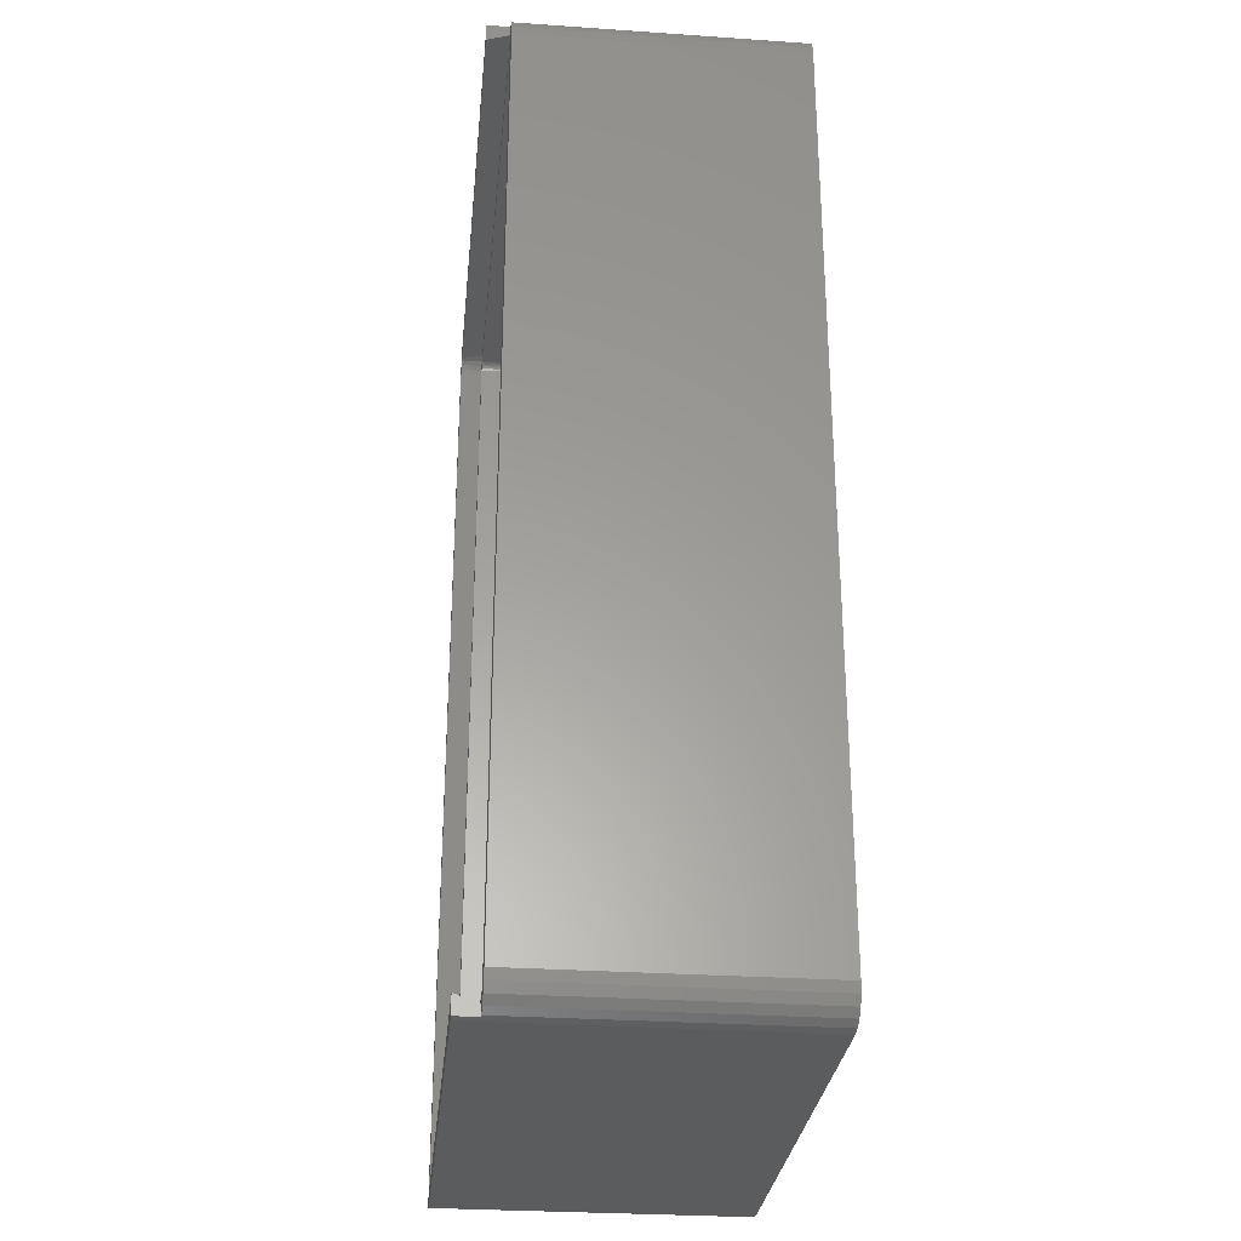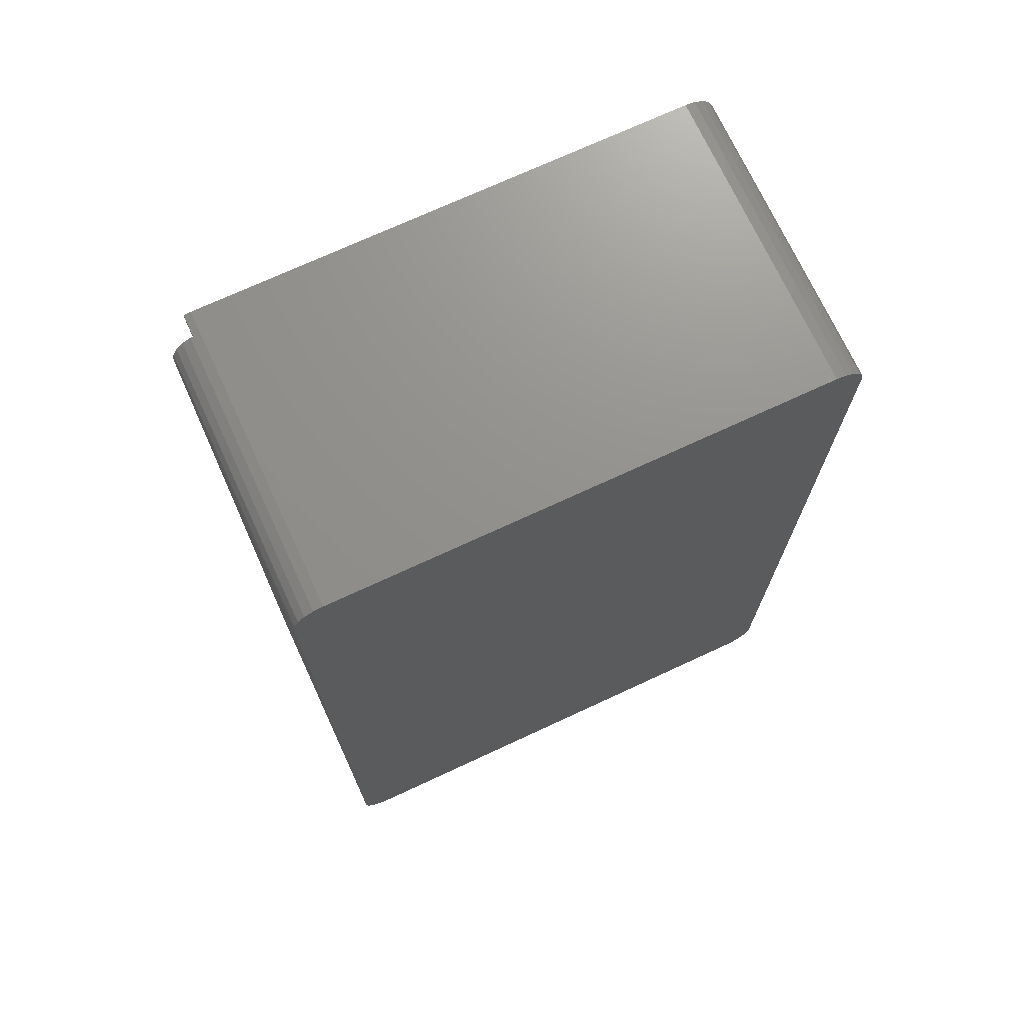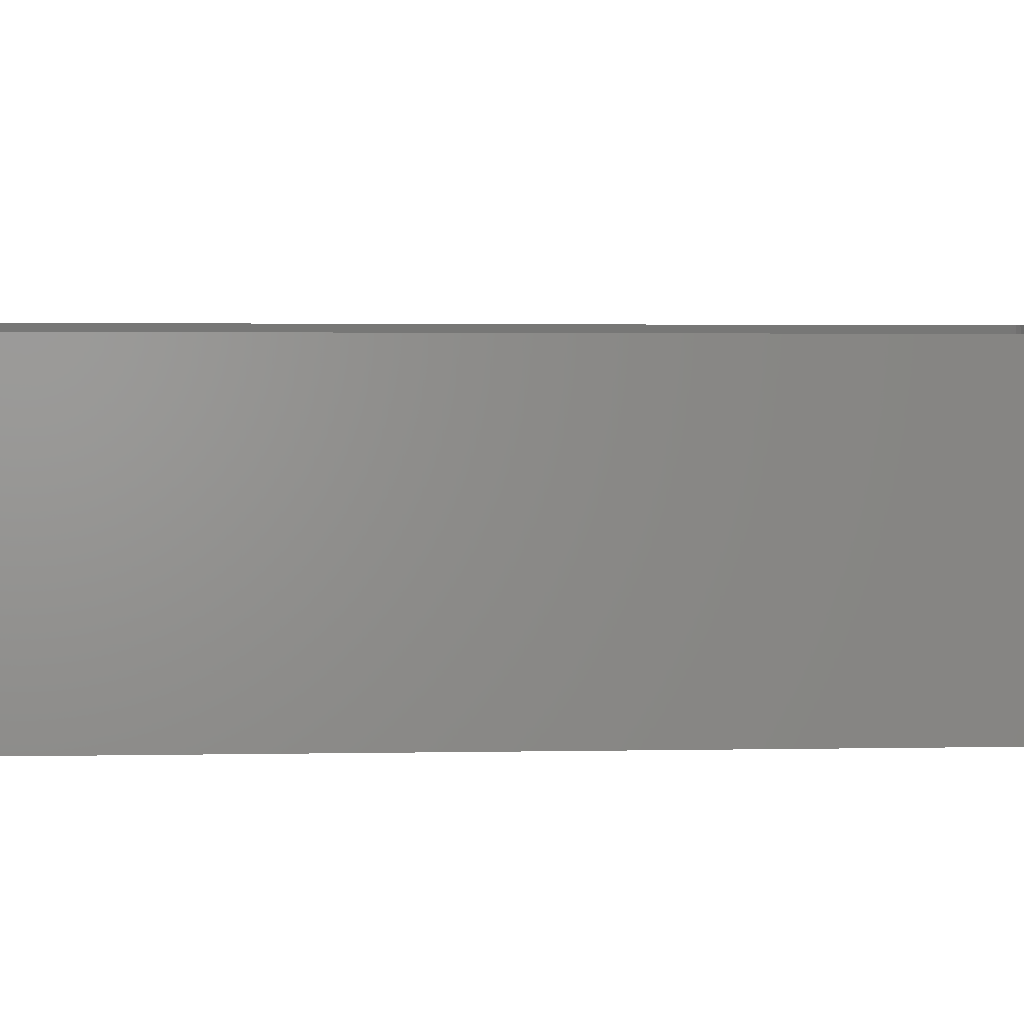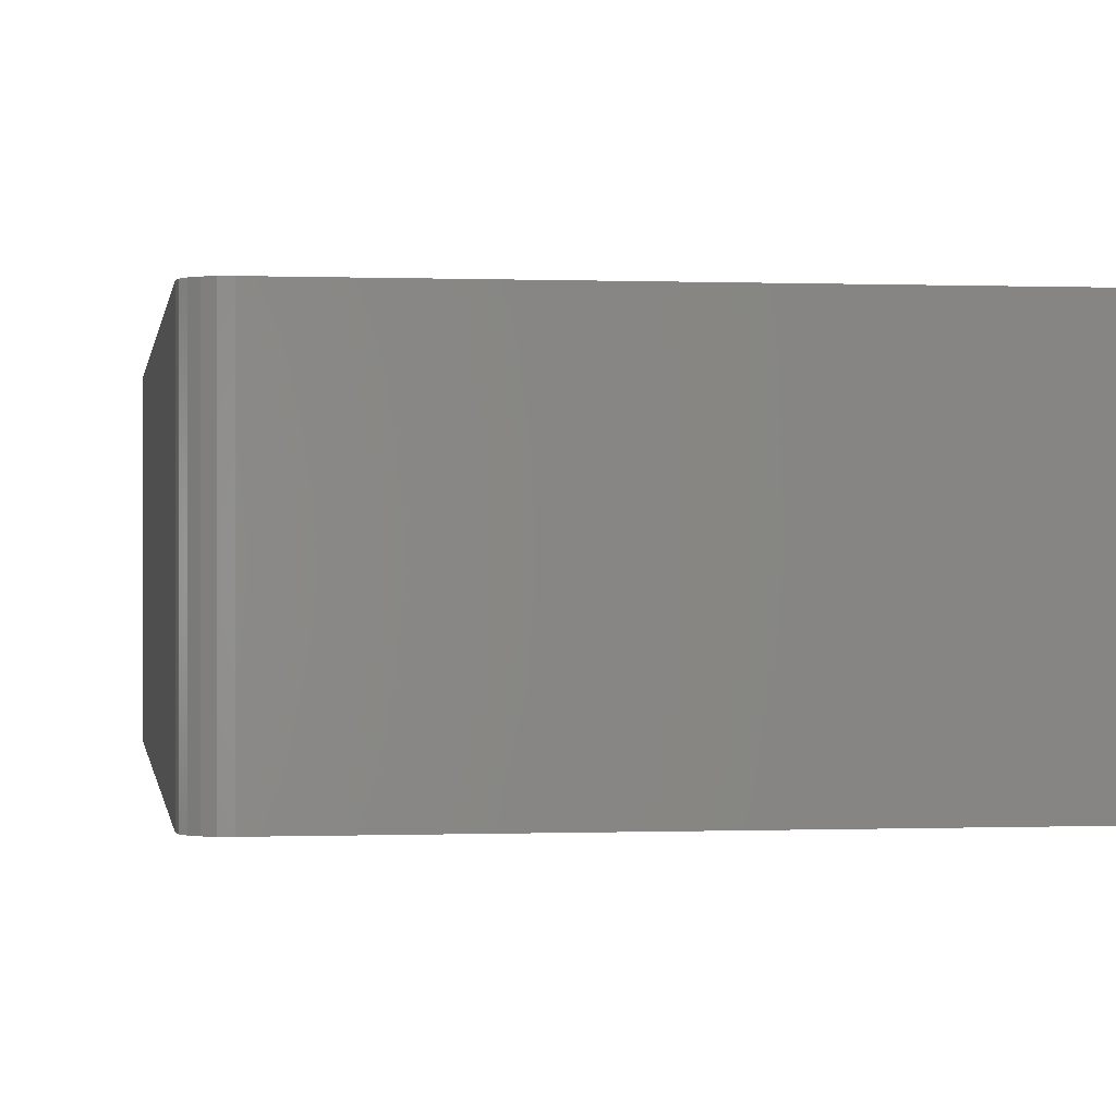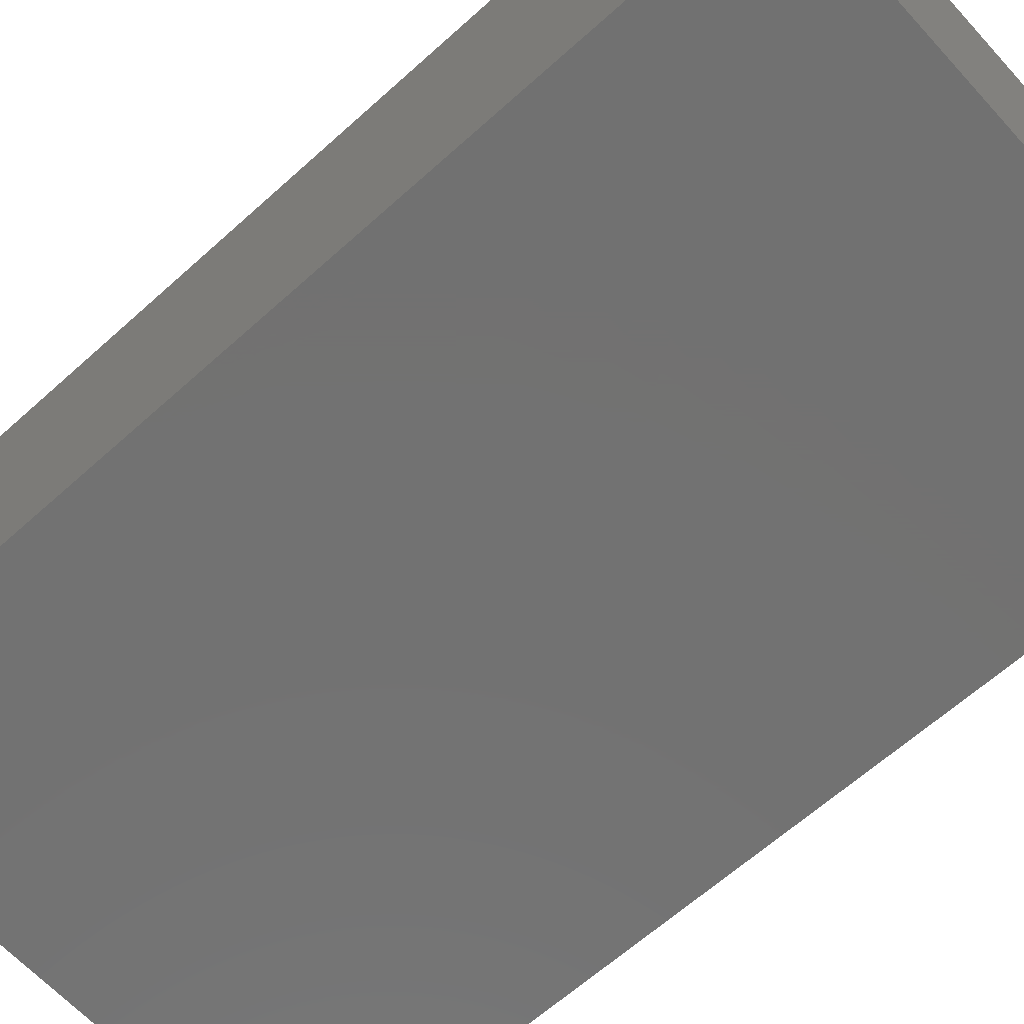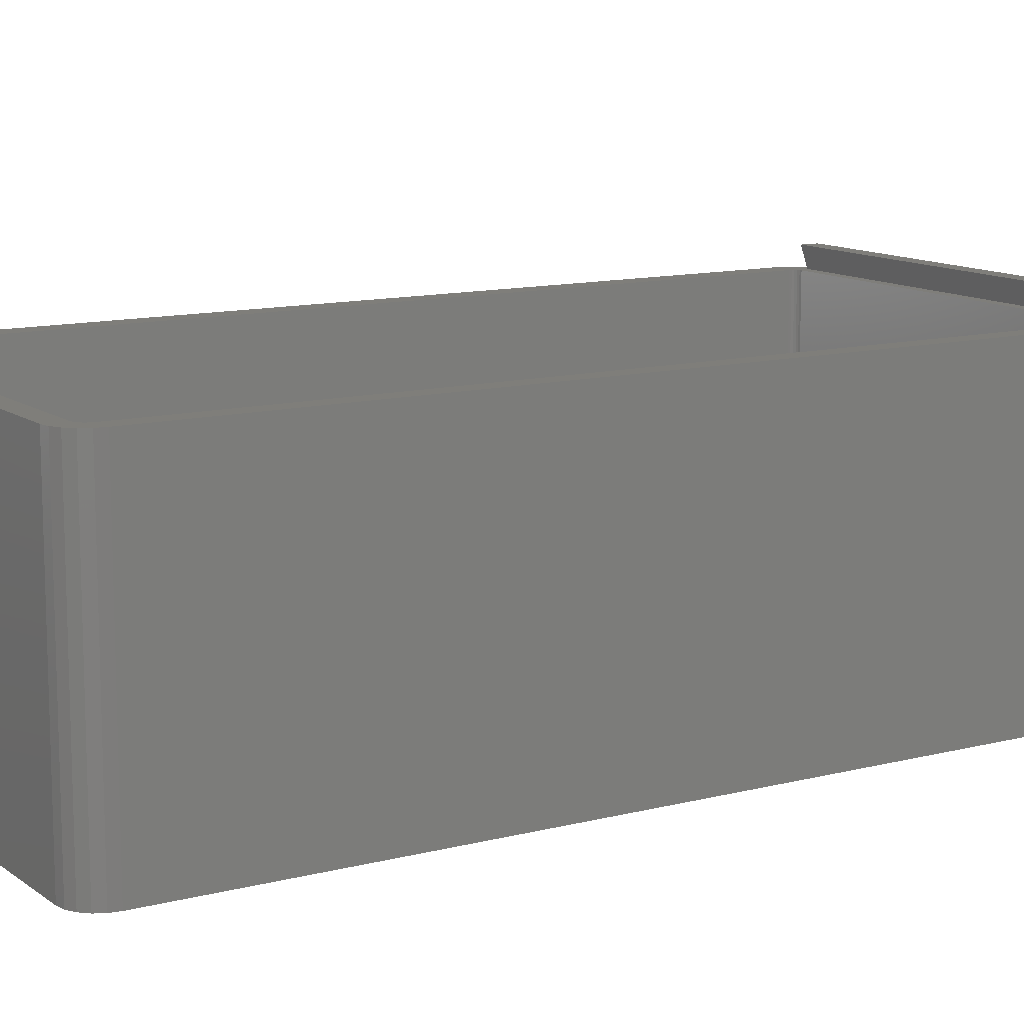
<metadata>
{"format":"stl","ext":"stl","renderer":"f3d","projection":"perspective","resolution":1024,"background":"white","views":[{"elev":-29.3,"azim":84.2,"up":"+Y"},{"elev":72.1,"azim":155.1,"up":"+Y"},{"elev":1.9,"azim":85.3,"up":"+Z"},{"elev":-0.1,"azim":-8.5,"up":"+Z"},{"elev":-63.8,"azim":132.3,"up":"+Z"},{"elev":11.8,"azim":-121.7,"up":"+Z"}]}
</metadata>
<code>
# stl→obj: 132 verts, 260 faces
v 0 4 39
v 0.1958 2.764 0
v 0.1958 2.764 39
v 0 4 0
v 0 121.1 39
v 0 121.1 0
v 0.1958 122.3 0
v 0.7639 123.5 0
v 0.7639 1.649 0
v 1.649 124.3 0
v 1.649 0.7639 0
v 2.764 124.9 0
v 2.764 0.1958 0
v 4 125.1 0
v 4 0 0
v 68.1 125.1 0
v 68.1 0 0
v 69.34 124.9 0
v 69.34 0.1958 0
v 70.45 124.3 0
v 70.45 0.7639 0
v 71.34 123.5 0
v 71.34 1.649 0
v 71.9 122.3 0
v 71.9 2.764 0
v 72.1 121.1 0
v 72.1 4 0
v 0.1958 122.3 39
v 69.34 0.1958 36.1
v 69 1.5 36.1
v 69 0.1425 36.1
v 69.05 3.691 36.1
v 69.1 4 36.1
v 69.1 121.1 36.1
v 2.531 123.1 36.1
v 3 121.1 36.1
v 3.227 123.5 36.1
v 3 4 36.1
v 3.049 121.4 36.1
v 3.191 121.7 36.1
v 3.412 121.9 36.1
v 4 123.6 36.1
v 3.691 122.1 36.1
v 4 122.1 36.1
v 68.1 122.1 36.1
v 69 123.6 36.1
v 68.41 122.1 36.1
v 68.69 121.9 36.1
v 68.91 121.7 36.1
v 69.05 121.4 36.1
v 69 125 36.1
v 69.34 124.9 36.1
v 70.45 0.7639 36.1
v 70.45 124.3 36.1
v 71.34 1.649 36.1
v 71.34 123.5 36.1
v 71.9 2.764 36.1
v 71.9 122.3 36.1
v 72.1 4 36.1
v 72.1 121.1 36.1
v 1.622 3.227 36.1
v 1.5 121.1 36.1
v 1.5 4 36.1
v 1.622 121.9 36.1
v 1.977 2.531 36.1
v 1.977 122.6 36.1
v 2.531 1.977 36.1
v 3.227 1.622 36.1
v 3.049 3.691 36.1
v 3.191 3.412 36.1
v 3.412 3.191 36.1
v 4 1.5 36.1
v 3.691 3.049 36.1
v 4 3 36.1
v 68.1 3 36.1
v 68.41 3.049 36.1
v 68.69 3.191 36.1
v 68.91 3.412 36.1
v 3.049 121.4 3
v 3 121.1 3
v 3 4 3
v 3.049 3.691 3
v 3.191 3.412 3
v 3.412 3.191 3
v 3.691 3.049 3
v 4 3 3
v 68.1 3 3
v 68.41 3.049 3
v 68.69 3.191 3
v 68.91 3.412 3
v 69.05 3.691 3
v 69.1 4 3
v 69.1 121.1 3
v 69.05 121.4 3
v 68.91 121.7 3
v 68.69 121.9 3
v 68.41 122.1 3
v 68.1 122.1 3
v 4 122.1 3
v 3.691 122.1 3
v 3.412 121.9 3
v 3.191 121.7 3
v 0.7639 1.649 39
v 0.7639 123.5 39
v 1.649 0.7639 39
v 1.649 124.3 39
v 2.467 4 39
v 2.764 0.1958 39
v 2.542 3.526 39
v 2.76 3.099 39
v 3.099 2.76 39
v 4 0 39
v 3.526 2.542 39
v 4 2.467 39
v 68.1 0 39
v 69 2.467 39
v 69 0.1425 39
v 2.467 121.1 39
v 2.764 124.9 39
v 2.538 121.5 39
v 2.542 121.6 39
v 2.554 121.6 39
v 2.76 122 39
v 3.099 122.3 39
v 4 125.1 39
v 3.503 122.5 39
v 3.526 122.6 39
v 3.552 122.6 39
v 4 122.6 39
v 69 122.6 39
v 68.1 125.1 39
v 69 125 39
f 1 2 3
f 2 1 4
f 5 4 1
f 4 5 6
f 7 4 6
f 4 7 2
f 2 7 8
f 2 8 9
f 9 8 10
f 9 10 11
f 11 10 12
f 11 12 13
f 13 12 14
f 13 14 15
f 15 14 16
f 15 16 17
f 17 16 18
f 17 18 19
f 19 18 20
f 19 20 21
f 21 20 22
f 21 22 23
f 23 22 24
f 23 24 25
f 25 24 26
f 25 26 27
f 28 6 5
f 6 28 7
f 29 30 31
f 30 29 32
f 32 29 33
f 33 29 34
f 35 36 37
f 36 35 38
f 37 36 39
f 37 39 40
f 37 40 41
f 37 41 42
f 42 41 43
f 42 43 44
f 42 44 45
f 42 45 46
f 46 45 47
f 46 47 48
f 46 48 49
f 46 49 50
f 46 50 51
f 51 50 52
f 52 50 34
f 52 34 29
f 52 29 53
f 52 53 54
f 54 53 55
f 54 55 56
f 56 55 57
f 56 57 58
f 58 57 59
f 58 59 60
f 61 62 63
f 62 61 64
f 64 61 65
f 64 65 66
f 66 65 67
f 66 67 35
f 35 67 38
f 38 67 68
f 38 68 69
f 69 68 70
f 70 68 71
f 71 68 72
f 71 72 73
f 73 72 74
f 74 72 30
f 74 30 75
f 75 30 76
f 76 30 77
f 77 30 78
f 78 30 32
f 79 36 80
f 36 79 39
f 80 38 81
f 38 80 36
f 81 69 82
f 69 81 38
f 82 70 83
f 70 82 69
f 83 71 84
f 71 83 70
f 71 85 84
f 85 71 73
f 73 86 85
f 86 73 74
f 74 87 86
f 87 74 75
f 75 88 87
f 88 75 76
f 76 89 88
f 89 76 77
f 78 89 77
f 89 78 90
f 32 90 78
f 90 32 91
f 33 91 32
f 91 33 92
f 34 92 33
f 92 34 93
f 50 93 34
f 93 50 94
f 49 94 50
f 94 49 95
f 49 96 95
f 96 49 48
f 48 97 96
f 97 48 47
f 47 98 97
f 98 47 45
f 45 99 98
f 99 45 44
f 44 100 99
f 100 44 43
f 43 101 100
f 101 43 41
f 41 102 101
f 102 41 40
f 102 39 79
f 39 102 40
f 82 80 81
f 80 82 79
f 79 82 83
f 79 83 102
f 102 83 84
f 102 84 101
f 101 84 85
f 101 85 100
f 100 85 86
f 100 86 99
f 99 86 87
f 99 87 98
f 98 87 88
f 98 88 97
f 97 88 89
f 97 89 96
f 96 89 90
f 96 90 95
f 95 90 91
f 95 91 94
f 94 91 92
f 94 92 93
f 3 5 1
f 5 3 28
f 28 3 103
f 28 103 104
f 104 103 105
f 104 105 106
f 106 105 107
f 107 105 108
f 107 108 109
f 109 108 110
f 110 108 111
f 111 108 112
f 111 112 113
f 113 112 114
f 114 112 115
f 114 115 116
f 116 115 117
f 106 118 119
f 118 106 107
f 119 118 120
f 119 120 121
f 119 121 122
f 119 122 123
f 119 123 124
f 119 124 125
f 125 124 126
f 125 126 127
f 125 127 128
f 125 128 129
f 125 129 130
f 125 130 131
f 131 130 132
f 3 9 103
f 9 3 2
f 103 11 105
f 11 103 9
f 108 11 13
f 11 108 105
f 112 13 15
f 13 112 108
f 115 15 17
f 15 115 112
f 29 17 19
f 17 29 31
f 17 31 115
f 115 31 117
f 53 19 21
f 19 53 29
f 55 21 23
f 21 55 53
f 25 55 23
f 55 25 57
f 27 57 25
f 57 27 59
f 26 59 27
f 59 26 60
f 24 60 26
f 60 24 58
f 22 58 24
f 58 22 56
f 20 56 22
f 56 20 54
f 52 20 18
f 20 52 54
f 131 18 16
f 18 131 51
f 51 131 132
f 52 18 51
f 125 16 14
f 16 125 131
f 119 14 12
f 14 119 125
f 106 12 10
f 12 106 119
f 106 8 104
f 8 106 10
f 104 7 28
f 7 104 8
f 46 132 130
f 132 46 51
f 130 42 46
f 42 130 129
f 128 42 129
f 127 42 128
f 127 37 42
f 126 37 127
f 126 35 37
f 35 126 124
f 66 124 123
f 124 66 35
f 66 123 122
f 66 122 121
f 66 121 64
f 64 121 120
f 64 118 62
f 118 64 120
f 62 107 63
f 107 62 118
f 63 109 61
f 109 63 107
f 61 110 65
f 110 61 109
f 110 67 65
f 67 110 111
f 111 68 67
f 68 111 113
f 113 72 68
f 72 113 114
f 114 30 72
f 30 114 116
f 30 117 31
f 117 30 116

</code>
